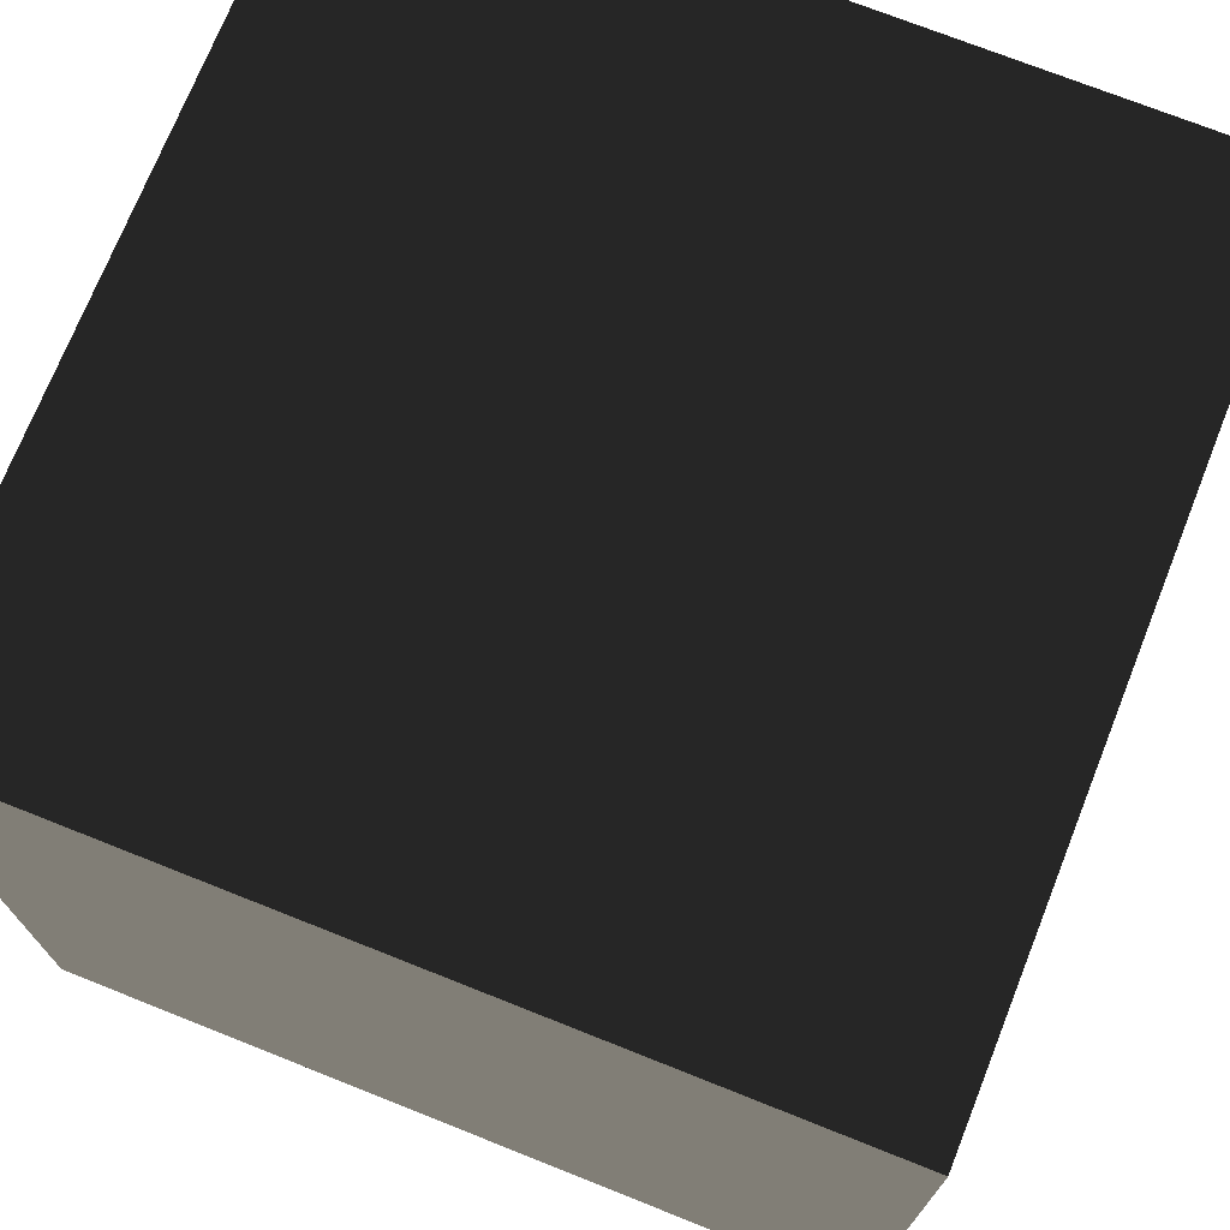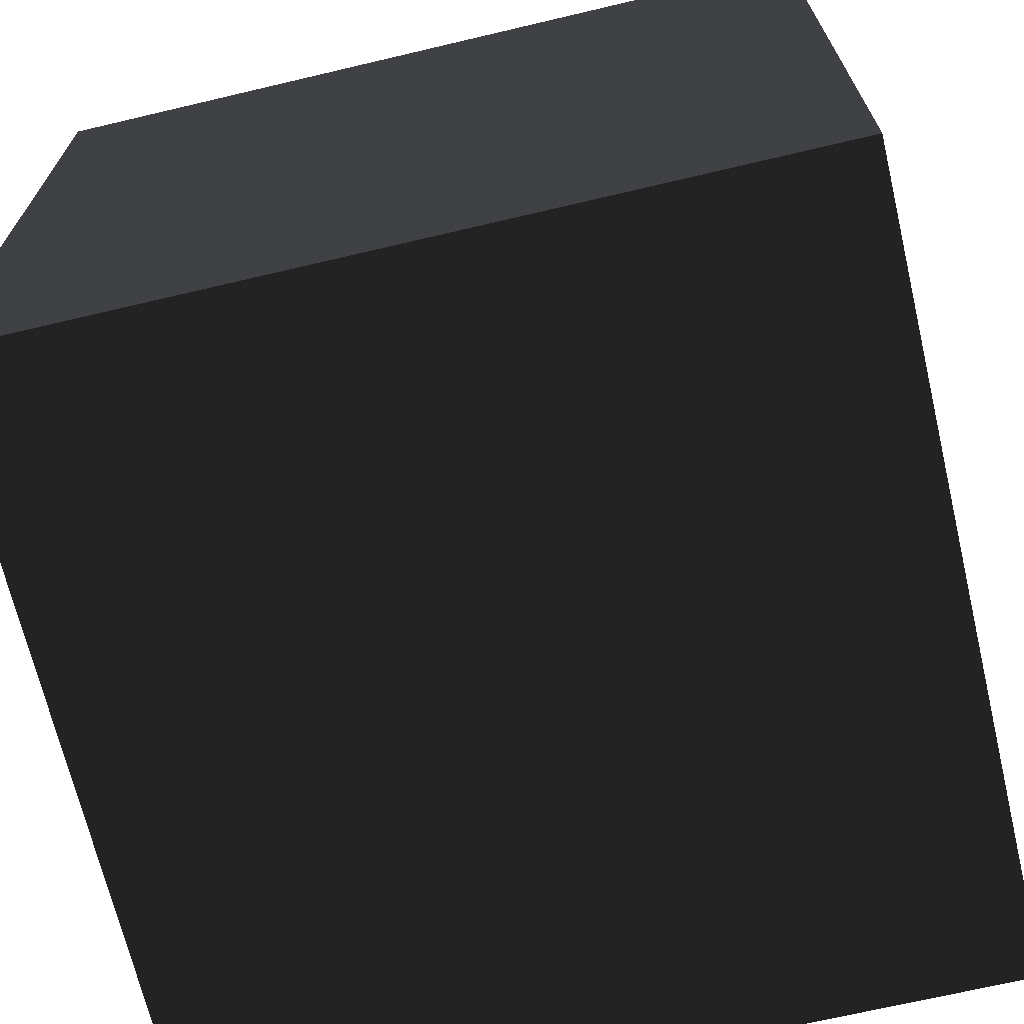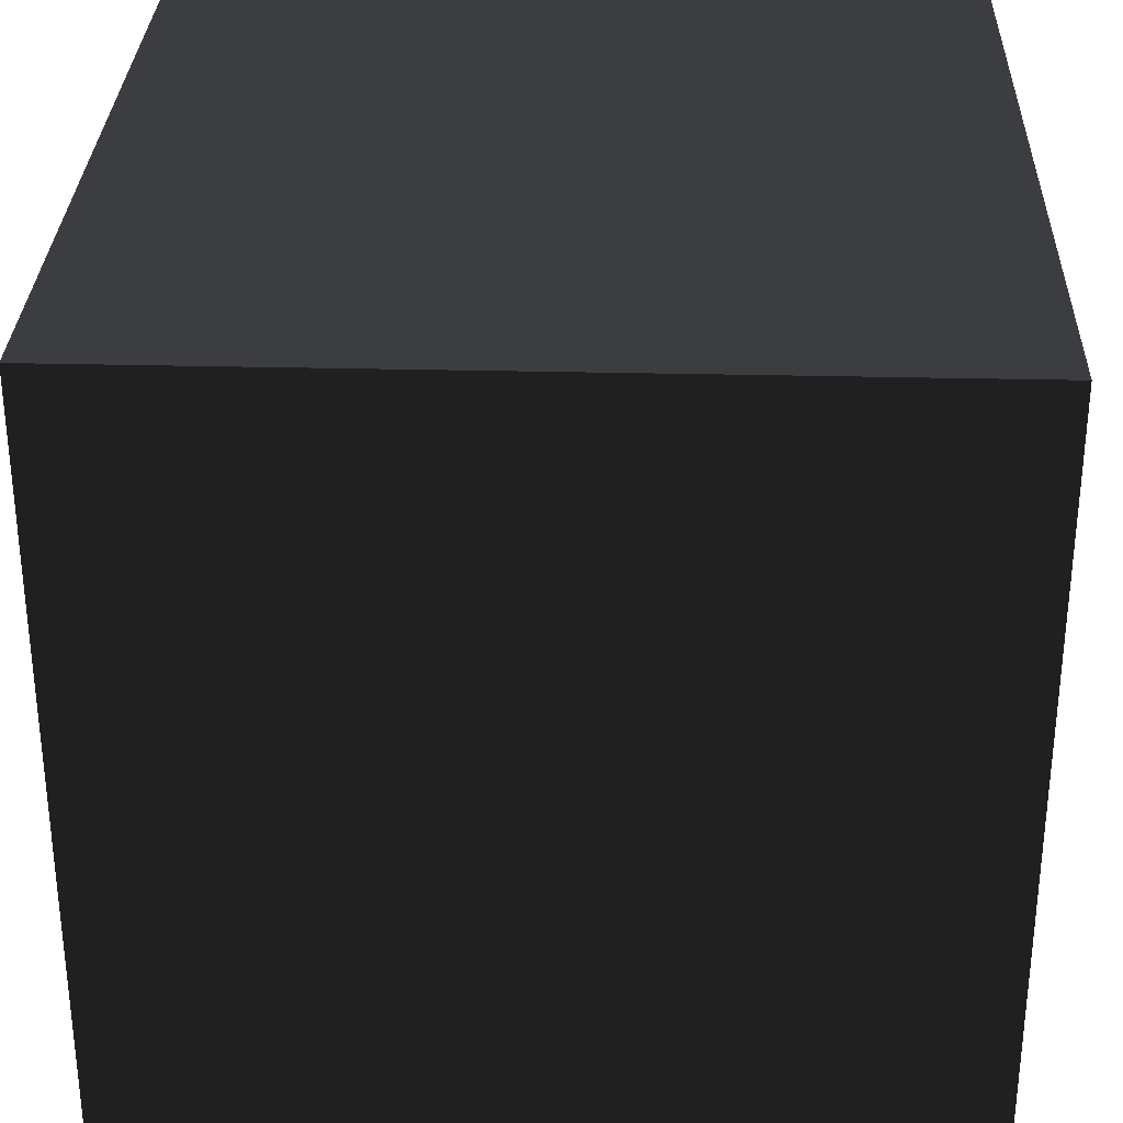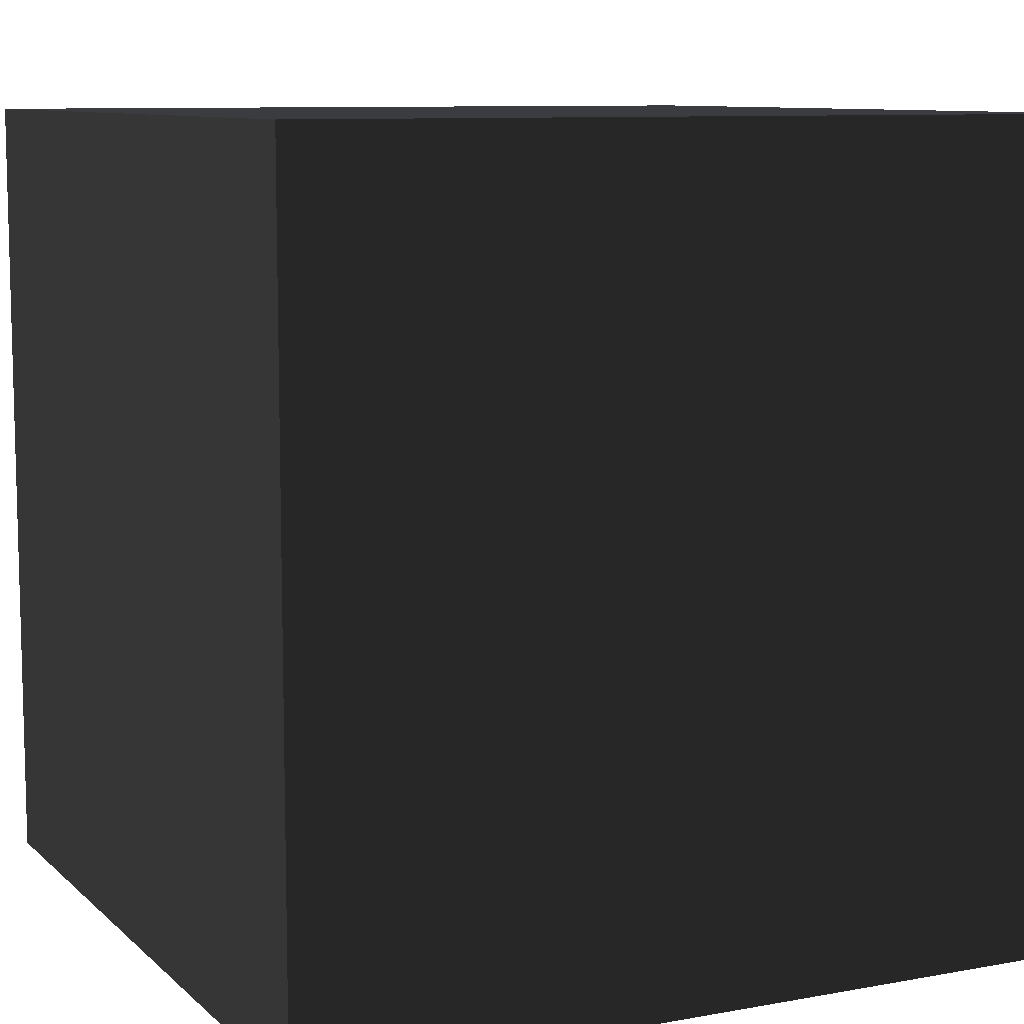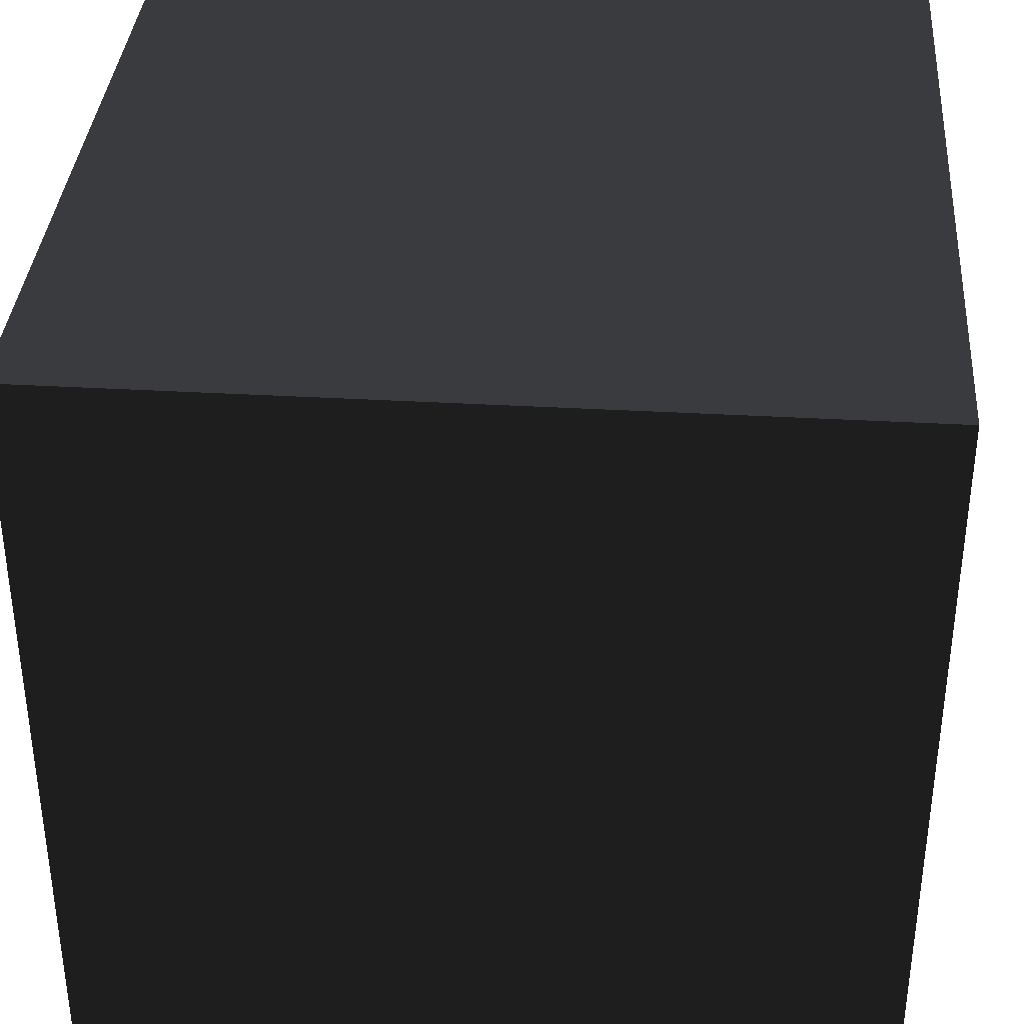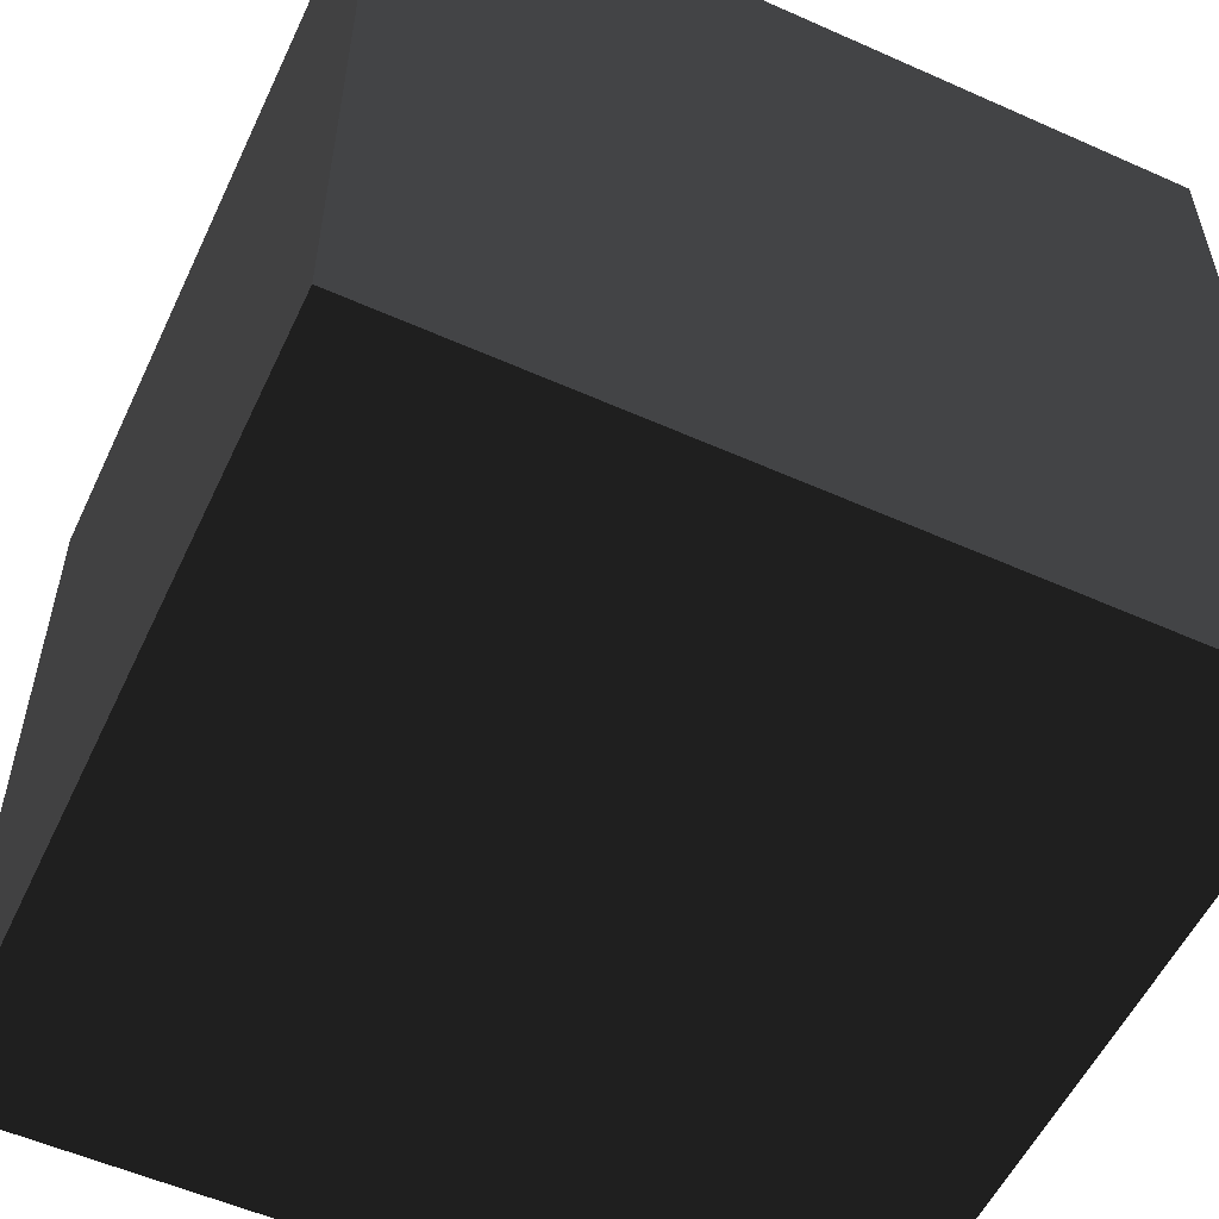
<metadata>
{"format":"obj","ext":"obj","renderer":"f3d","projection":"perspective","resolution":1024,"background":"white","views":[{"elev":72.7,"azim":-158.3,"up":"+Y"},{"elev":-68.8,"azim":13.3,"up":"+Y"},{"elev":30.8,"azim":2.0,"up":"+Y"},{"elev":9.3,"azim":-25.8,"up":"+Y"},{"elev":36.3,"azim":-85.7,"up":"+Y"},{"elev":-55.4,"azim":64.9,"up":"+Y"}]}
</metadata>
<code>
o Cube_Cube.036
v -0.4765 0.4765 0.4765
v -0.4765 0.4765 -0.4765
v -0.4765 -0.4765 0.4765
v -0.4765 -0.4765 -0.4765
v 0.4765 0.4765 0.4765
v 0.4765 0.4765 -0.4765
v 0.4765 -0.4765 0.4765
v 0.4765 -0.4765 -0.4765
v -0.4765 0.4765 0.4765
v -0.4765 0.4765 -0.4765
v -0.4765 -0.4765 0.4765
v -0.4765 -0.4765 -0.4765
v 0.4765 0.4765 0.4765
v 0.4765 0.4765 -0.4765
v 0.4765 -0.4765 0.4765
v 0.4765 -0.4765 -0.4765
v -0.4765 0.4765 0.4765
v -0.4765 0.4765 -0.4765
v -0.4765 -0.4765 0.4765
v -0.4765 -0.4765 -0.4765
v 0.4765 0.4765 0.4765
v 0.4765 0.4765 -0.4765
v 0.4765 -0.4765 0.4765
v 0.4765 -0.4765 -0.4765
f 3 4 2 1
f 7 8 4 3
f 4 8 6 2
f 5 6 8 7
f 1 2 6 5
f 7 3 1 5
f 11 12 10 9
f 15 16 12 11
f 12 16 14 10
f 13 14 16 15
f 9 10 14 13
f 15 11 9 13
f 19 17 18 20
f 23 19 20 24
f 20 18 22 24
f 21 23 24 22
f 17 21 22 18
f 23 21 17 19

</code>
